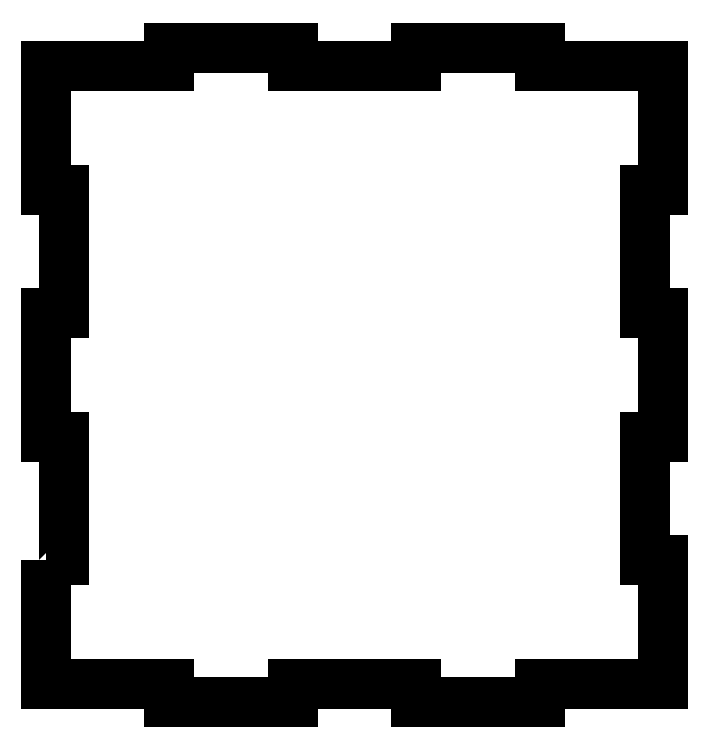
<metadata>
{"format":"dxf","ext":"dxf","renderer":"ezdxf+matplotlib","layout":"modelspace","background":"white","min_lineweight":24,"dpi":150}
</metadata>
<code>
0
SECTION
2
ENTITIES
0
LWPOLYLINE
8
0
90
36
70
1
43
0
10
-50
20
-30
10
-47
20
-30
10
-47
20
-10
10
-50
20
-10
10
-50
20
10
10
-47
20
10
10
-47
20
30
10
-50
20
30
10
-50
20
50
10
-30
20
50
10
-30
20
53
10
-10
20
53
10
-10
20
50
10
10
20
50
10
10
20
53
10
30
20
53
10
30
20
50
10
50
20
50
10
50
20
30
10
47
20
30
10
47
20
10
10
50
20
10
10
50
20
-10
10
47
20
-10
10
47
20
-30
10
50
20
-30
10
50
20
-50
10
30
20
-50
10
30
20
-53
10
10
20
-53
10
10
20
-50
10
-10
20
-50
10
-10
20
-53
10
-30
20
-53
10
-30
20
-50
10
-50
20
-50
0
ENDSEC
0
EOF

</code>
